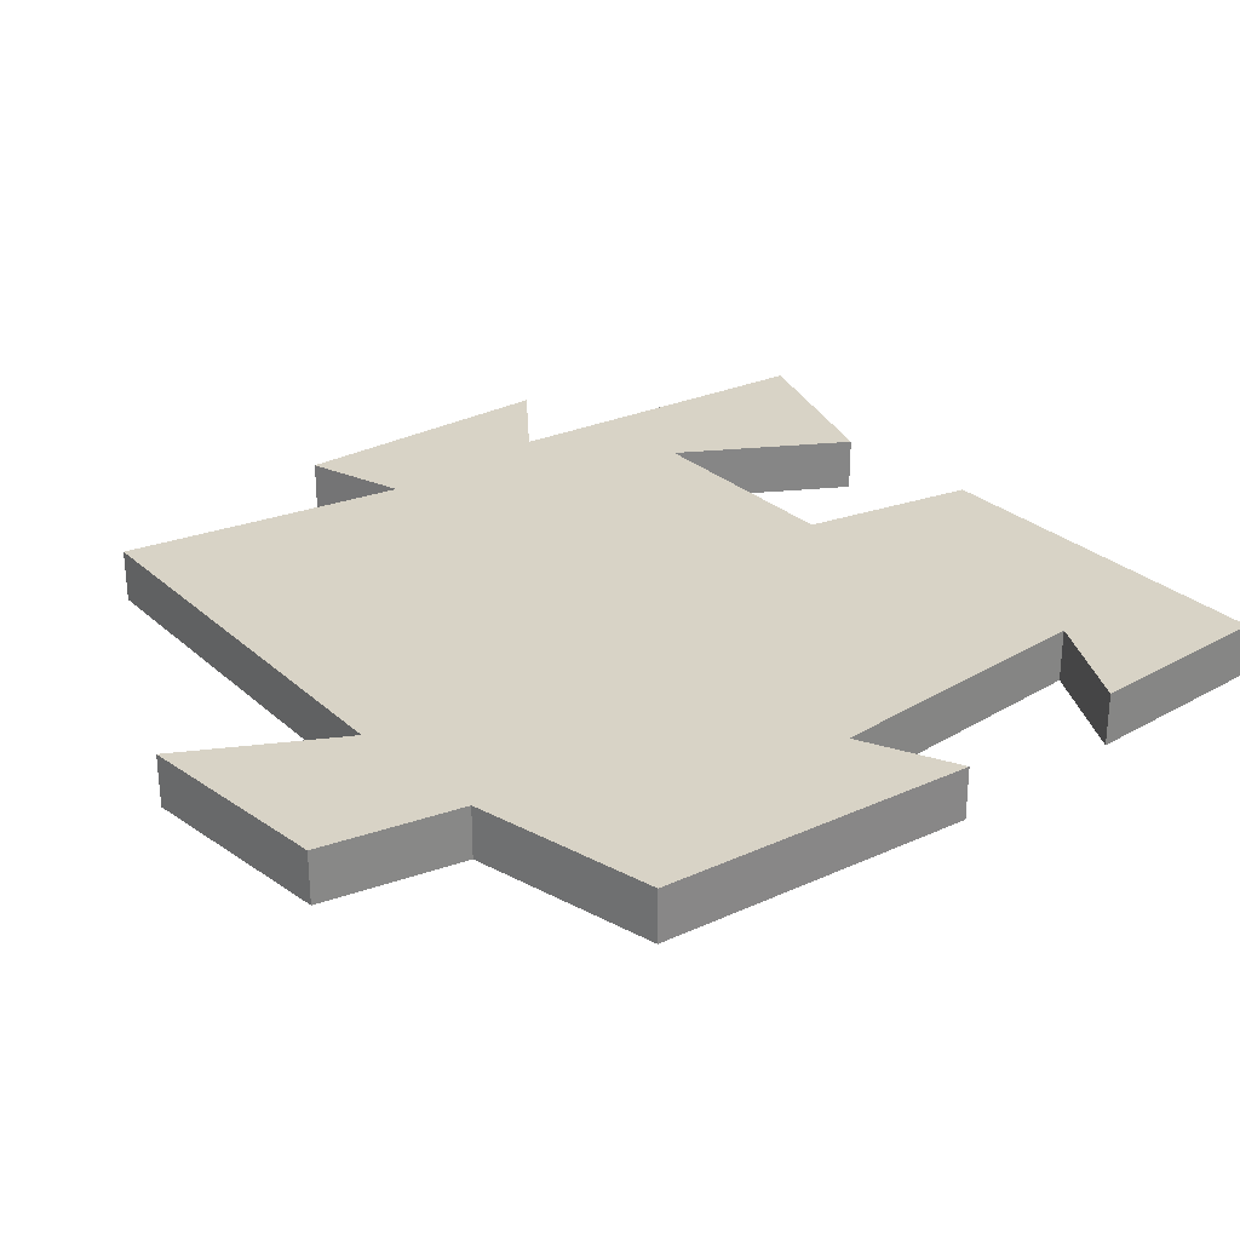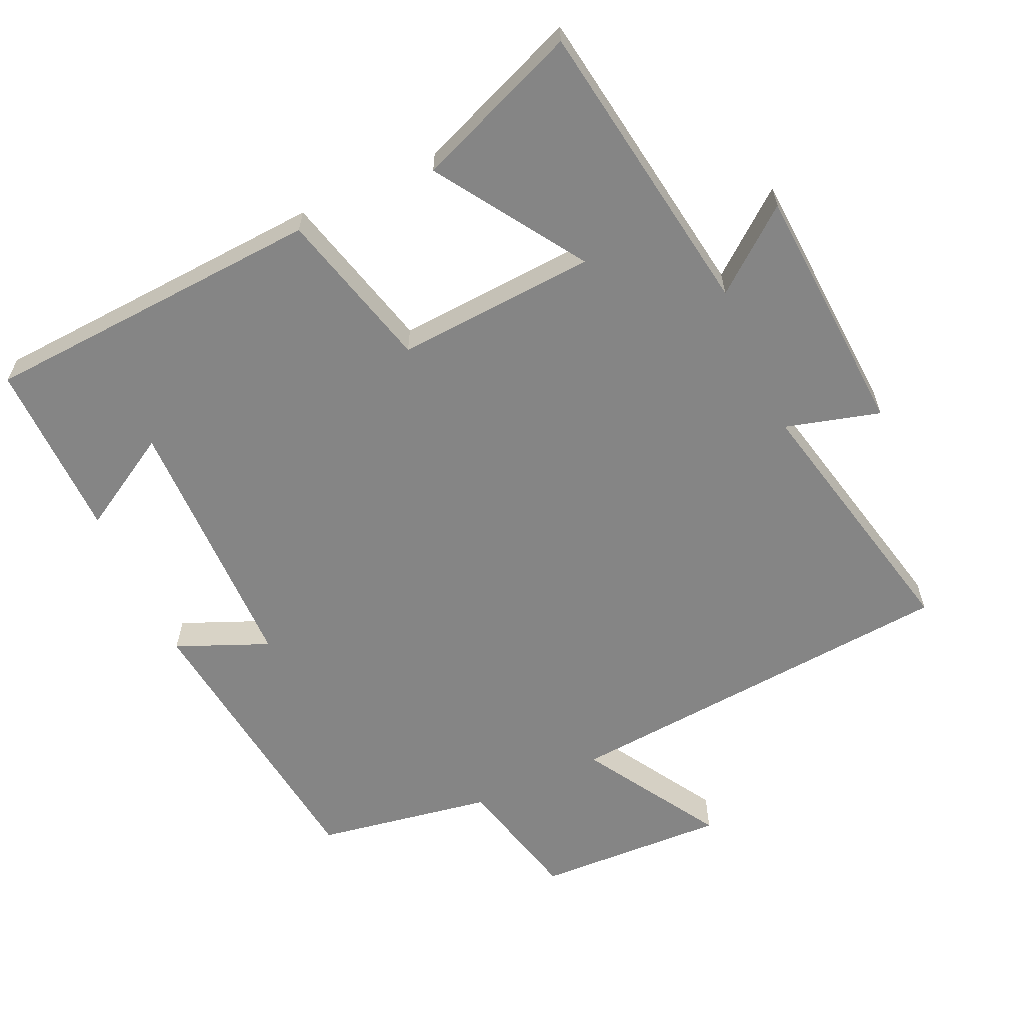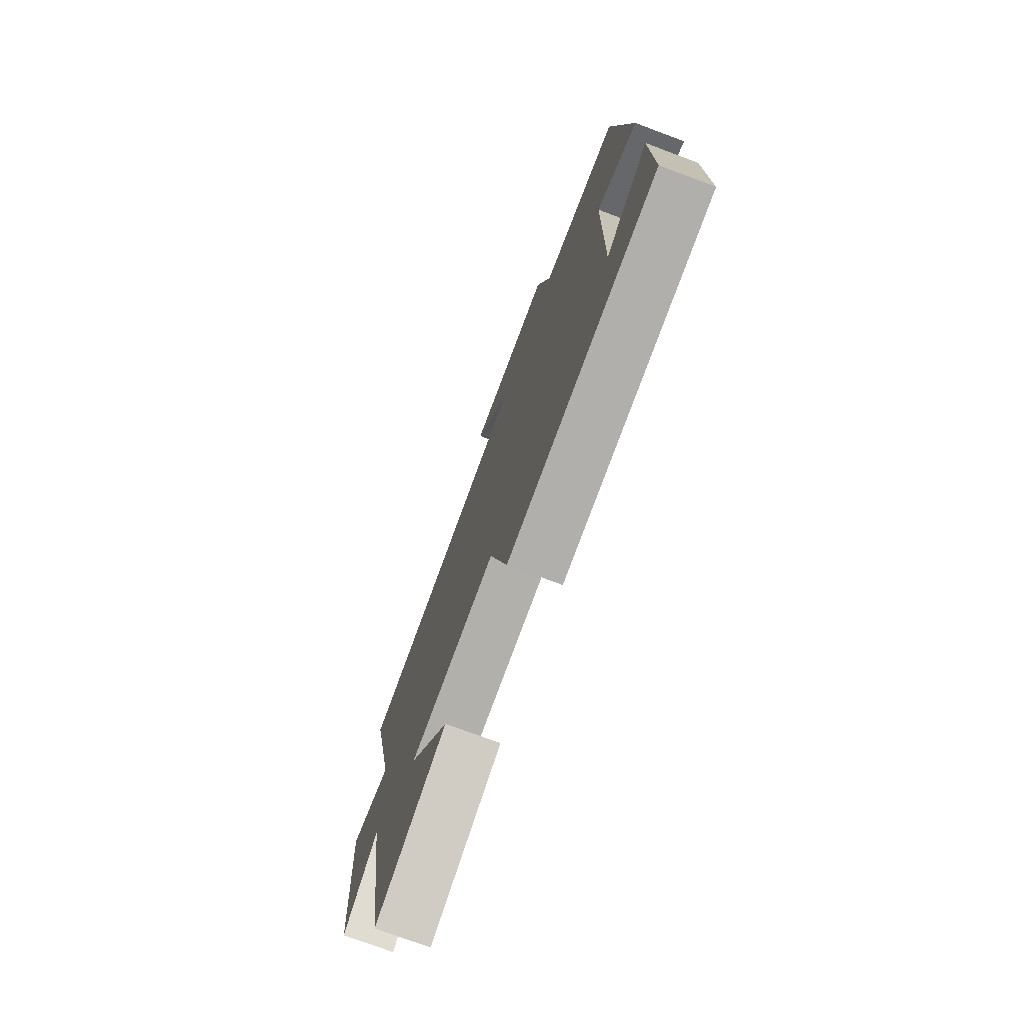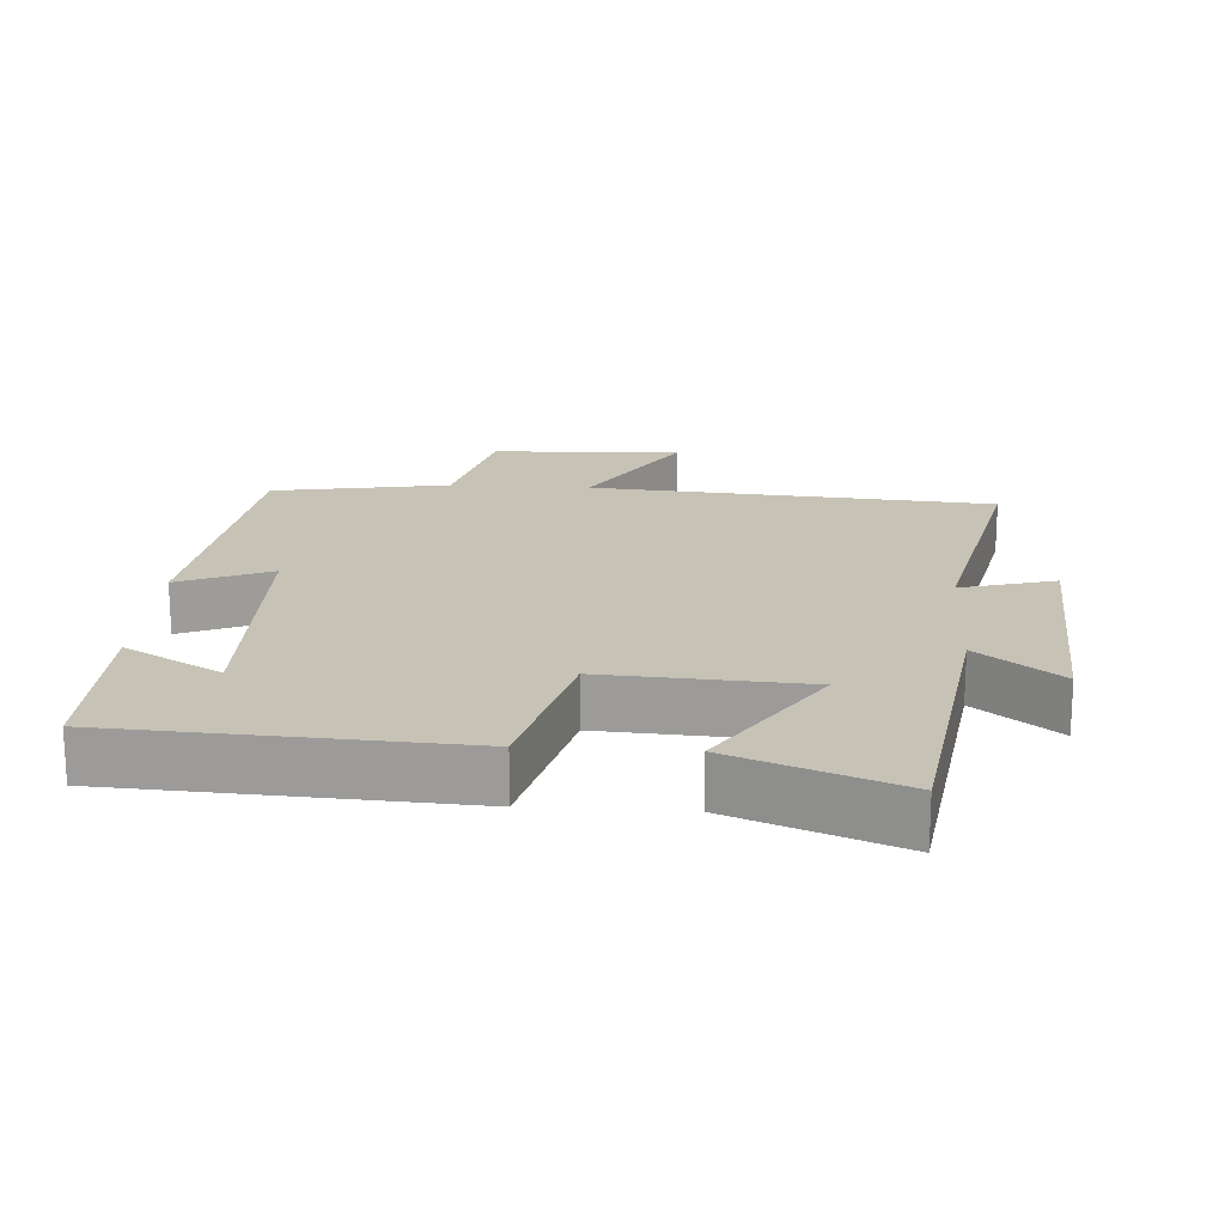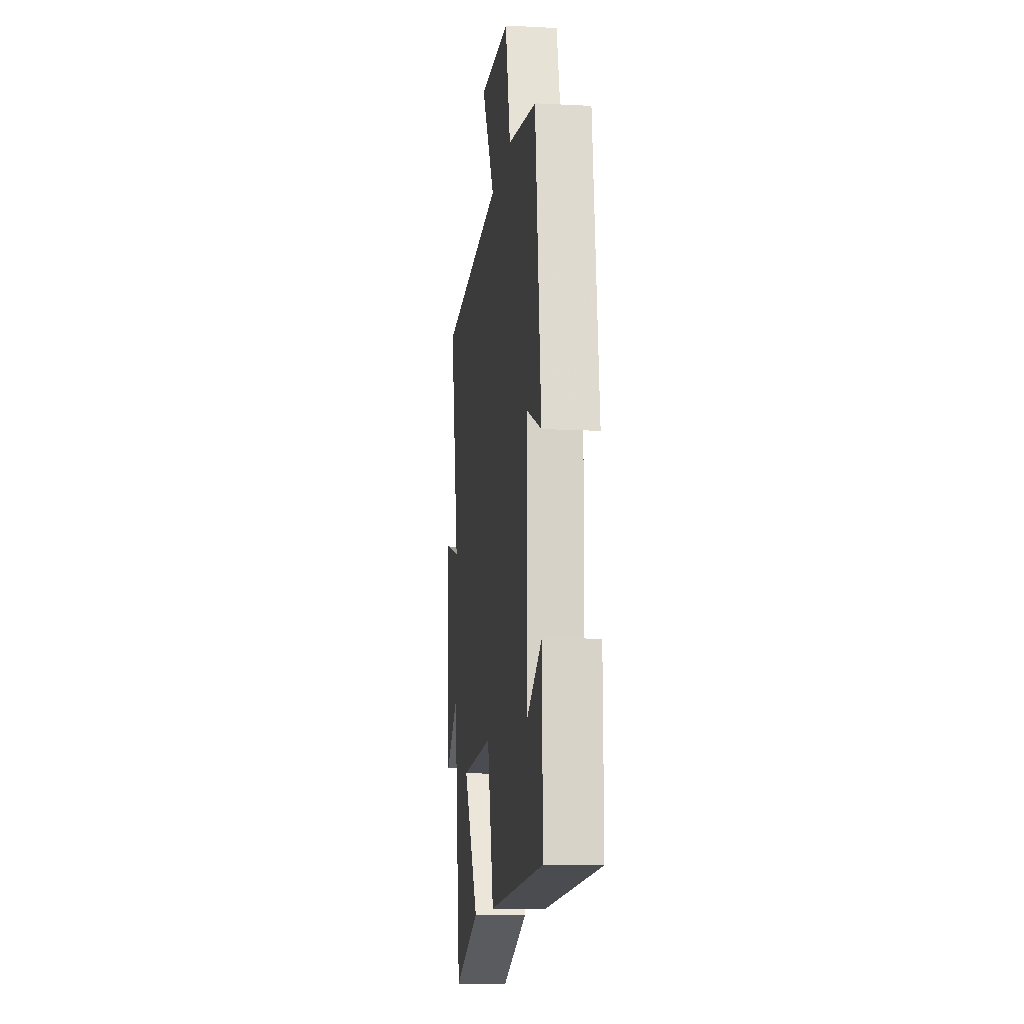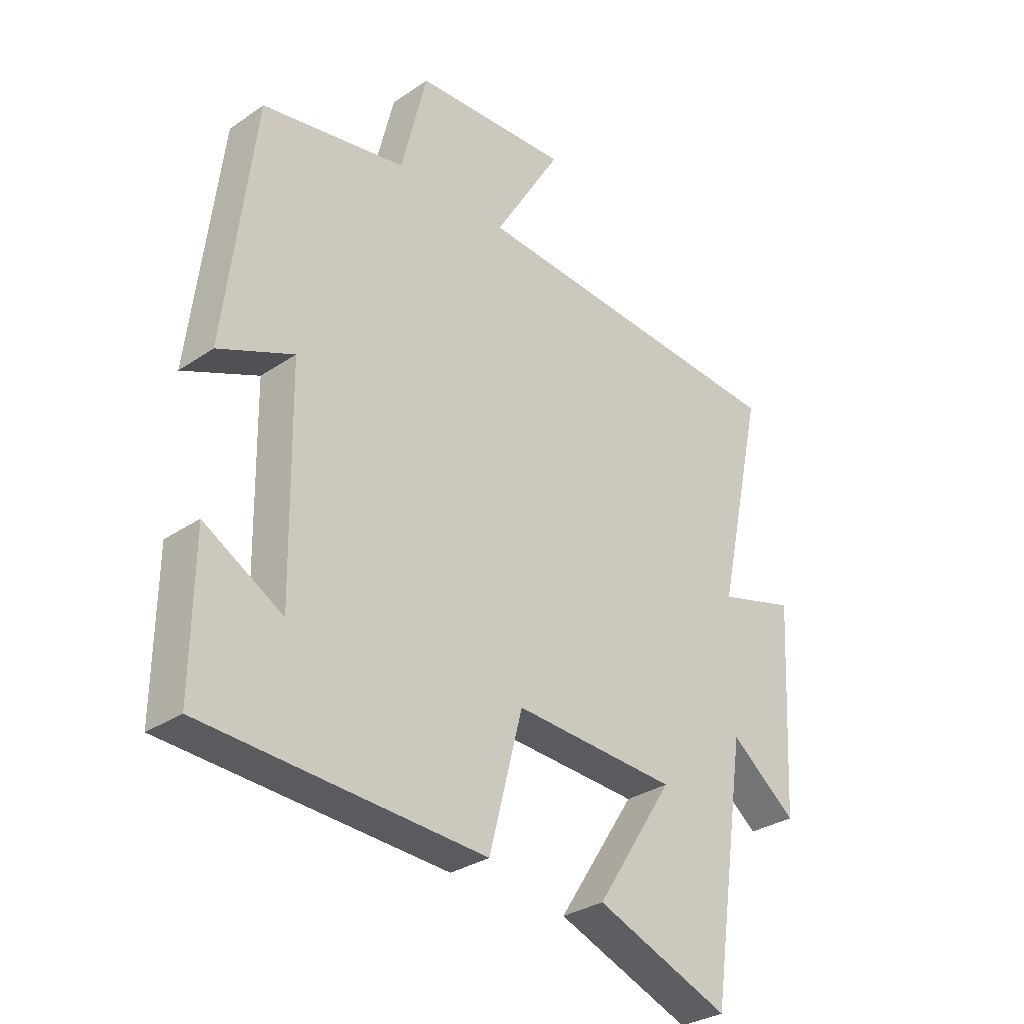
<metadata>
{"format":"obj","ext":"obj","renderer":"f3d","projection":"perspective","resolution":1024,"background":"white","views":[{"elev":28.2,"azim":48.5,"up":"+Y"},{"elev":-61.7,"azim":-155.3,"up":"+Y"},{"elev":-75.0,"azim":69.6,"up":"+Z"},{"elev":18.9,"azim":-176.4,"up":"+Y"},{"elev":-11.8,"azim":83.0,"up":"+Z"},{"elev":-30.8,"azim":134.3,"up":"+Z"}]}
</metadata>
<code>
v -0.583 0.07 0.453
v -0.005 0.07 0.5
v -0.124 0.07 0.698
v 0.15 0.07 0.686
v 0.195 0.07 0.5
v 0.449 0.07 0.456
v 0.5 0.07 0.033
v 0.368 0.07 0.089
v 0.362 0.07 -0.293
v 0.5 0.07 -0.213
v 0.503 0.07 -0.471
v 0.01 0.07 -0.5
v -0.049 0.07 -0.27
v -0.337 0.07 -0.288
v -0.2 0.07 -0.5
v -0.436 0.07 -0.593
v -0.5 0.07 -0.16
v -0.616 0.07 -0.252
v -0.636 0.07 0.112
v -0.5 0.07 0.074
v -0.583 0 0.453
v -0.005 0 0.5
v -0.124 0 0.698
v 0.15 0 0.686
v 0.195 0 0.5
v 0.449 0 0.456
v 0.5 0 0.033
v 0.368 0 0.089
v 0.362 0 -0.293
v 0.5 0 -0.213
v 0.503 0 -0.471
v 0.01 0 -0.5
v -0.049 0 -0.27
v -0.337 0 -0.288
v -0.2 0 -0.5
v -0.436 0 -0.593
v -0.5 0 -0.16
v -0.616 0 -0.252
v -0.636 0 0.112
v -0.5 0 0.074
f 17 18 19 20
f 16 17 20
f 14 15 16
f 14 16 20
f 20 1 2
f 14 20 2
f 13 14 2
f 9 10 11 12
f 12 13 2
f 9 12 2
f 8 9 2
f 7 8 2
f 6 7 2
f 5 6 2
f 2 3 4 5
f 40 39 38 37
f 40 37 36
f 36 35 34
f 40 36 34
f 22 21 40
f 22 40 34
f 22 34 33
f 32 31 30 29
f 22 33 32
f 22 32 29
f 22 29 28
f 22 28 27
f 22 27 26
f 22 26 25
f 25 24 23 22
f 1 21 22 2
f 2 22 23 3
f 3 23 24 4
f 4 24 25 5
f 5 25 26 6
f 6 26 27 7
f 7 27 28 8
f 8 28 29 9
f 9 29 30 10
f 10 30 31 11
f 11 31 32 12
f 12 32 33 13
f 13 33 34 14
f 14 34 35 15
f 15 35 36 16
f 16 36 37 17
f 17 37 38 18
f 18 38 39 19
f 19 39 40 20
f 20 40 21 1

</code>
